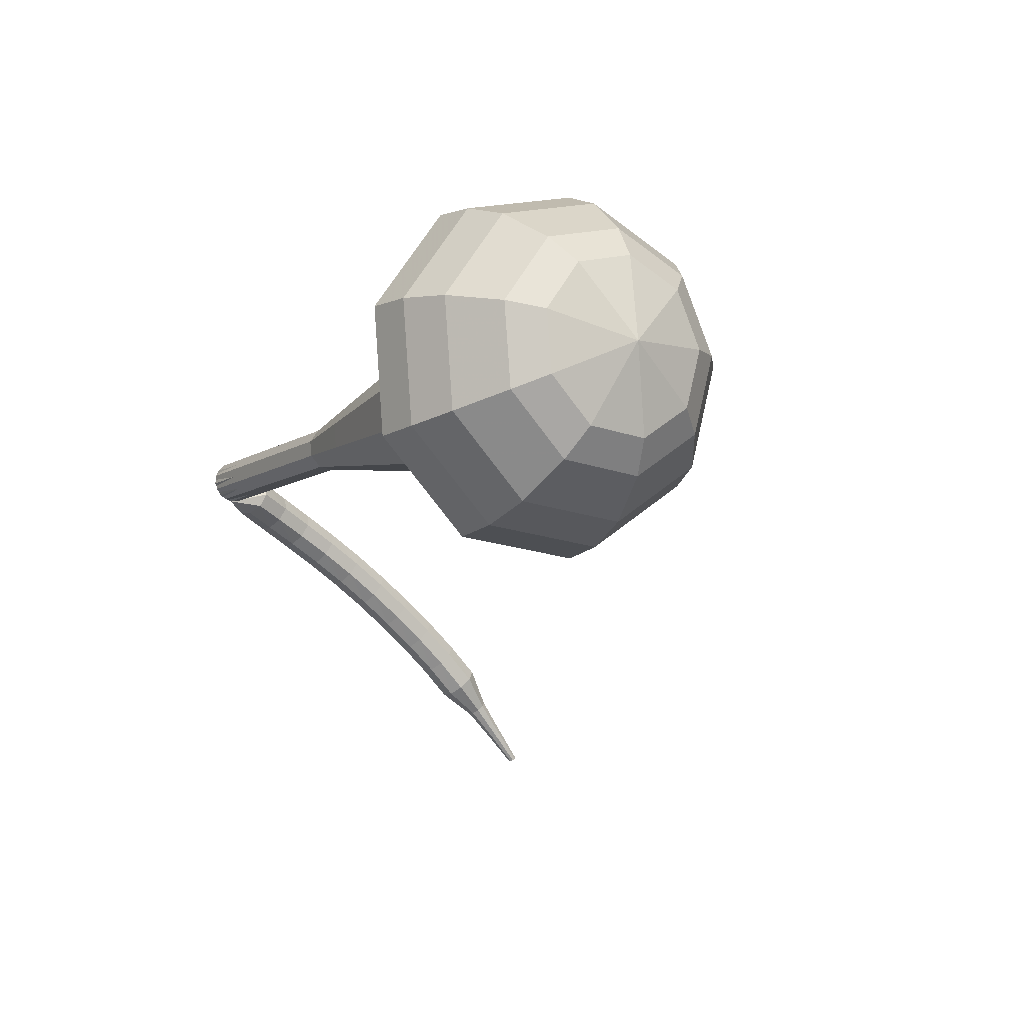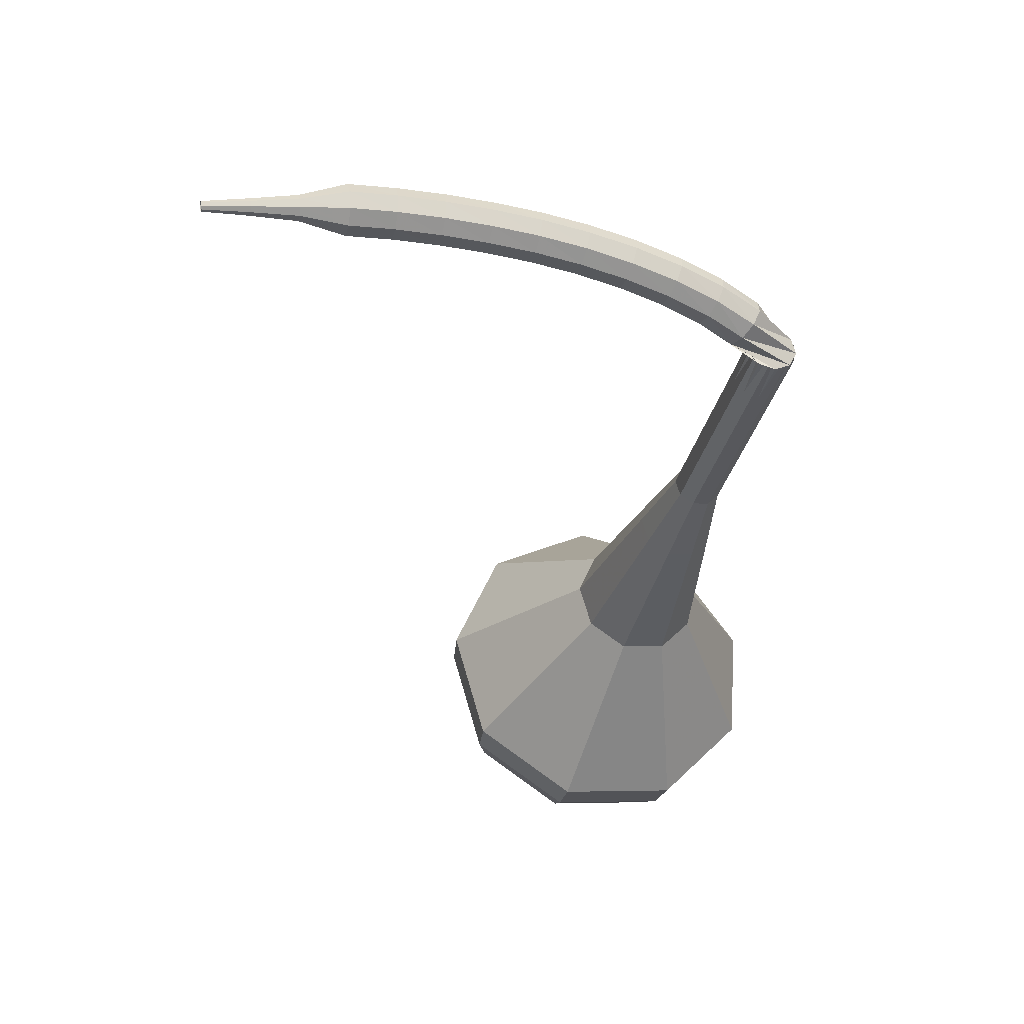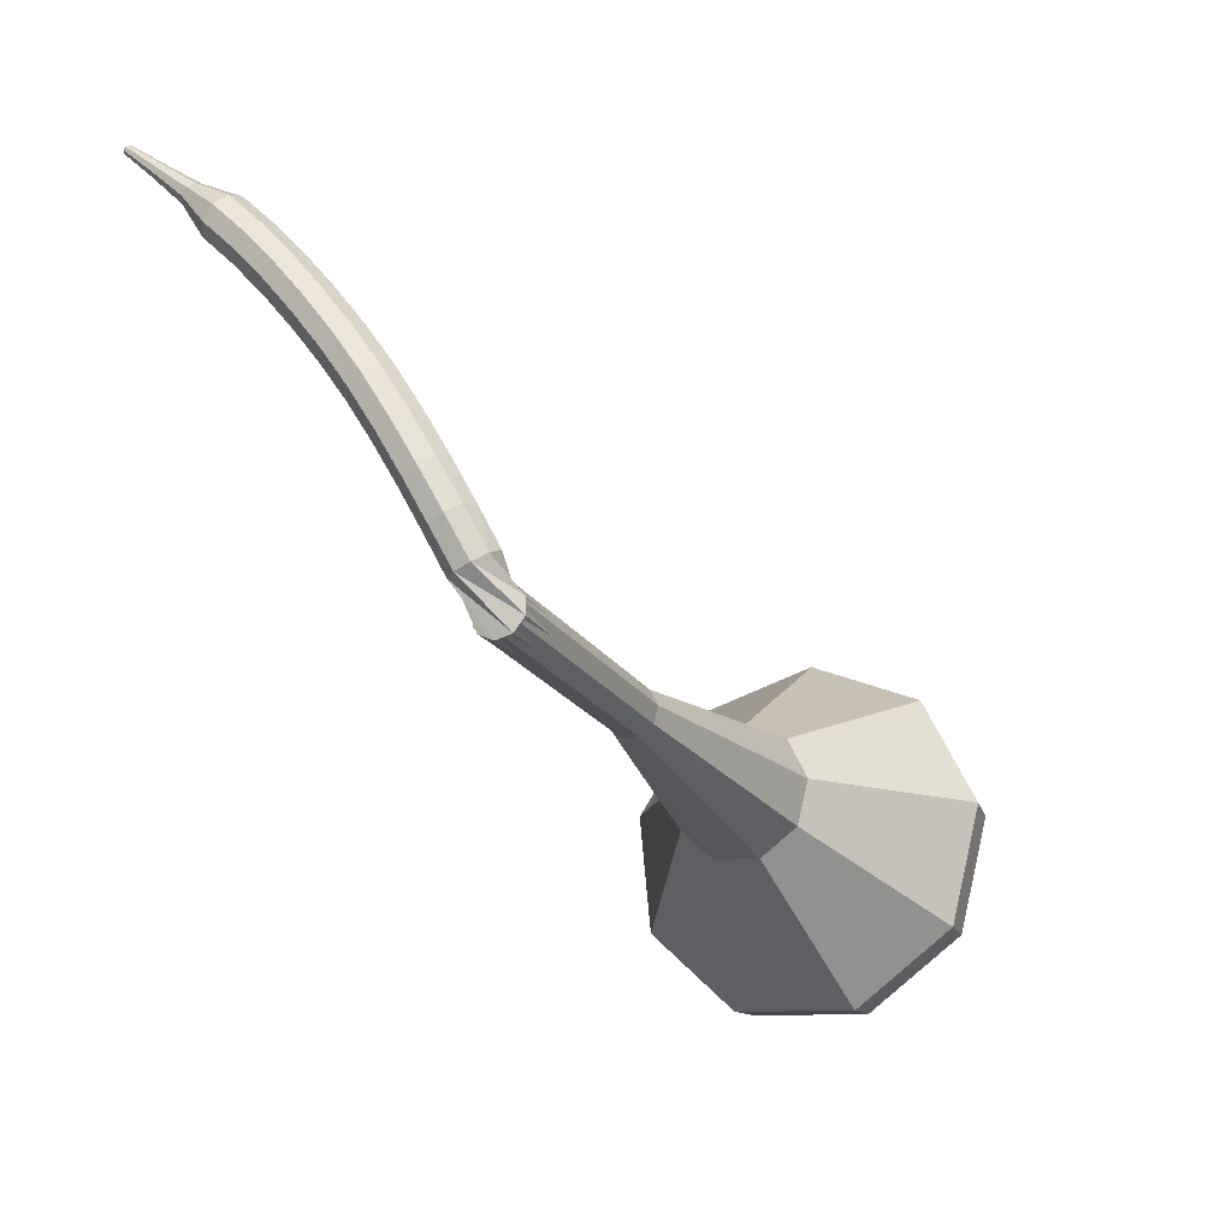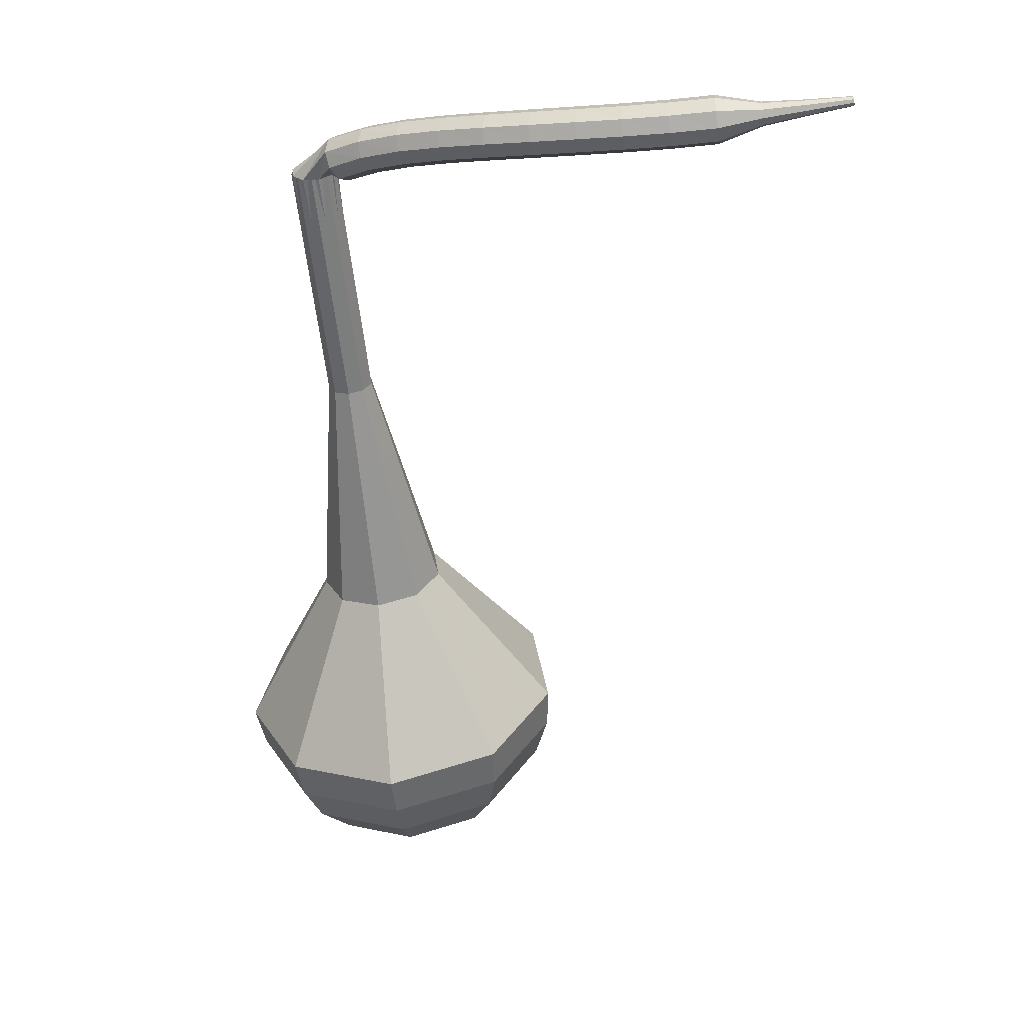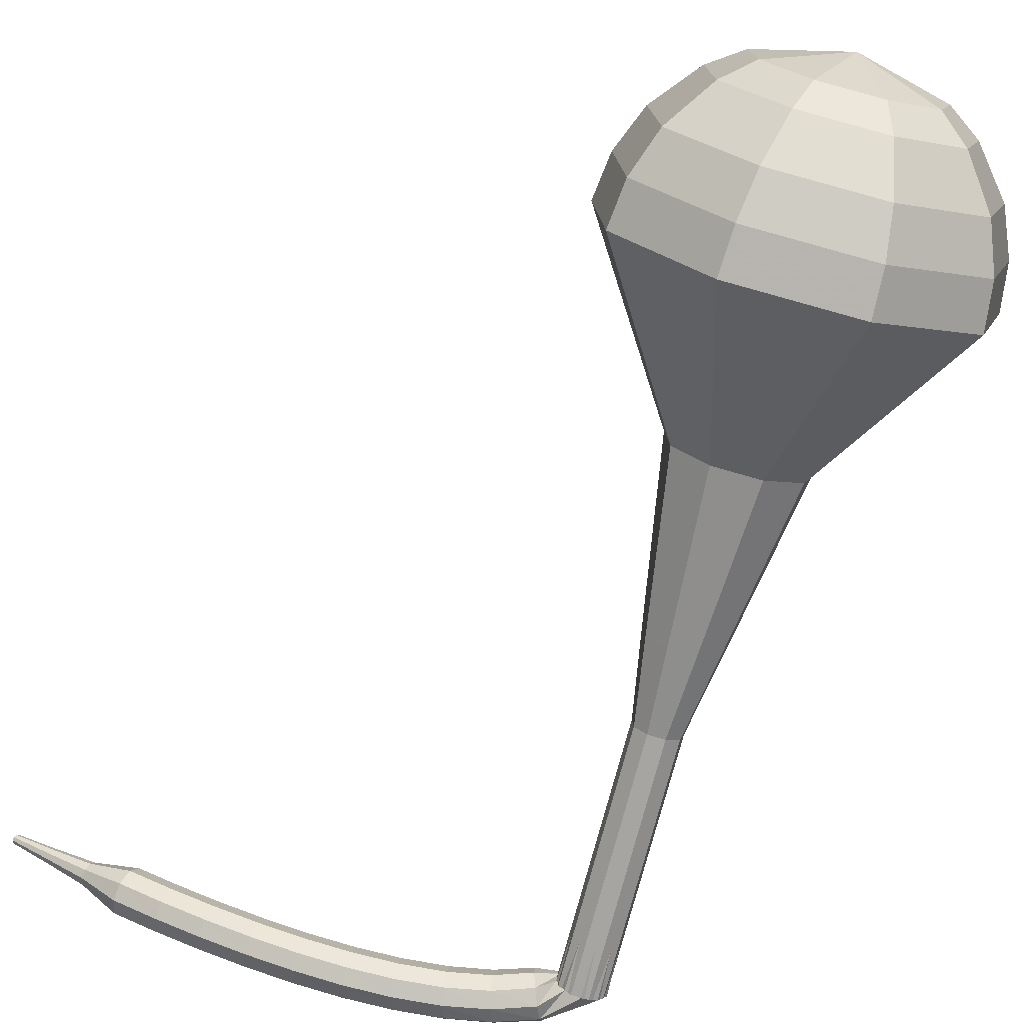
<metadata>
{"format":"obj","ext":"obj","renderer":"f3d","projection":"perspective","resolution":1024,"background":"white","views":[{"elev":-79.1,"azim":139.5,"up":"+Z"},{"elev":23.1,"azim":0.8,"up":"+Z"},{"elev":38.7,"azim":61.8,"up":"+Z"},{"elev":70.3,"azim":-169.4,"up":"+Z"},{"elev":70.3,"azim":33.2,"up":"+Y"}]}
</metadata>
<code>
g tube1
v 162.4 183 96.54
v 162.2 180.2 94.6
v 160 177.9 93.56
v 156.7 177.1 93.92
v 153.9 178.3 95.51
v 152.9 180.8 97.58
v 154.3 183.5 99.17
v 157.2 185.1 99.53
v 160.4 184.9 98.49
v 162.4 183 96.54
v 161 183 95.8
v 160.8 181 94.38
v 159.2 179.3 93.62
v 156.8 178.8 93.88
v 154.7 179.6 95.04
v 154 181.5 96.56
v 155 183.4 97.72
v 157.2 184.6 97.98
v 159.5 184.5 97.23
v 161 183 95.8
v 157.4 182.3 95.06
v 157.4 182.3 95.06
v 157.4 182.3 95.06
v 157.4 182.3 95.06
v 157.4 182.3 95.06
v 157.4 182.3 95.06
v 157.4 182.3 95.06
v 157.4 182.3 95.06
v 157.4 182.3 95.06
v 157.4 182.3 95.06
v 164.2 161.5 123.4
v 164.6 161.1 123
v 165.2 161 122.8
v 165.8 161.3 122.9
v 166.1 161.9 123.2
v 165.9 162.4 123.6
v 165.4 162.7 123.9
v 164.7 162.5 124
v 164.2 162.1 123.8
v 164.2 161.5 123.4
v 163.8 162.6 124.5
v 163.4 162.3 124
v 163.3 161.7 123.8
v 163.4 161.1 123.9
v 163.8 160.7 124.3
v 164.2 160.7 124.8
v 164.5 161.2 125.2
v 164.5 161.9 125.3
v 164.2 162.4 125
v 163.8 162.6 124.5
v 162.4 162.5 125.5
v 162.1 162.2 125
v 162 161.6 124.7
v 162.1 160.9 124.8
v 162.4 160.5 125.2
v 162.8 160.6 125.8
v 163 161 126.2
v 163 161.7 126.3
v 162.8 162.3 126.1
v 162.4 162.5 125.5
v 160.9 162.4 126.3
v 160.6 162.1 125.8
v 160.5 161.5 125.5
v 160.6 160.8 125.6
v 160.9 160.4 126
v 161.2 160.4 126.7
v 161.4 160.9 127.1
v 161.4 161.6 127.2
v 161.2 162.2 126.9
v 160.9 162.4 126.3
v 159.2 162.3 127.1
v 159 162 126.5
v 158.9 161.4 126.1
v 159 160.8 126.3
v 159.2 160.3 126.7
v 159.4 160.3 127.4
v 159.6 160.8 127.9
v 159.6 161.5 128
v 159.4 162.1 127.7
v 159.2 162.3 127.1
v 157.4 162.2 127.7
v 157.2 161.9 127.1
v 157.2 161.3 126.8
v 157.2 160.6 126.9
v 157.4 160.2 127.4
v 157.6 160.2 128
v 157.8 160.7 128.5
v 157.7 161.4 128.6
v 157.6 161.9 128.3
v 157.4 162.2 127.7
v 155.5 162 128.2
v 155.4 161.7 127.6
v 155.4 161.1 127.3
v 155.5 160.5 127.4
v 155.7 160.1 127.9
v 155.8 160.1 128.5
v 155.9 160.5 129.1
v 155.9 161.2 129.2
v 155.7 161.8 128.8
v 155.5 162 128.2
v 153.7 161.8 128.7
v 153.6 161.5 128
v 153.6 160.9 127.7
v 153.7 160.3 127.8
v 153.9 159.8 128.3
v 154 159.9 129
v 154.1 160.3 129.5
v 154 161 129.6
v 153.9 161.6 129.3
v 153.7 161.8 128.7
v 151.8 161.5 129
v 151.8 161.3 128.4
v 151.8 160.7 128.1
v 151.9 160 128.2
v 152.1 159.6 128.7
v 152.2 159.6 129.4
v 152.2 160.1 129.9
v 152.2 160.7 130
v 152 161.3 129.7
v 151.8 161.5 129
v 150 161.2 129.3
v 149.9 160.9 128.7
v 150 160.3 128.4
v 150.2 159.7 128.5
v 150.3 159.3 129
v 150.4 159.3 129.7
v 150.4 159.7 130.2
v 150.3 160.4 130.3
v 150.1 161 130
v 150 161.2 129.3
v 148.2 160.8 129.6
v 148.1 160.5 129
v 148.2 159.9 128.6
v 148.4 159.3 128.7
v 148.6 158.9 129.3
v 148.7 158.9 129.9
v 148.6 159.3 130.5
v 148.5 160 130.6
v 148.3 160.6 130.2
v 148.2 160.8 129.6
v 146.5 159.8 129.8
v 146.5 159.7 129.5
v 146.6 159.4 129.3
v 146.7 159.1 129.4
v 146.8 158.9 129.6
v 146.8 158.9 130
v 146.8 159.1 130.2
v 146.7 159.4 130.3
v 146.6 159.7 130.1
v 146.5 159.8 129.8
v 144.8 159.1 130
v 144.8 159 129.8
v 144.8 158.9 129.6
v 144.9 158.6 129.7
v 145 158.5 129.9
v 145 158.5 130.1
v 145 158.7 130.3
v 144.9 158.9 130.3
v 144.8 159.1 130.2
v 144.8 159.1 130
v 143.1 158.5 130.1
v 143.1 158.4 130
v 143.1 158.3 129.9
v 143.1 158.2 130
v 143.2 158.1 130.1
v 143.2 158.1 130.2
v 143.2 158.2 130.3
v 143.1 158.3 130.3
v 143.1 158.4 130.3
v 143.1 158.5 130.1
f 1 2 12
f 12 11 1
f 2 3 13
f 13 12 2
f 3 4 14
f 14 13 3
f 4 5 15
f 15 14 4
f 5 6 16
f 16 15 5
f 6 7 17
f 17 16 6
f 7 8 18
f 18 17 7
f 8 9 19
f 19 18 8
f 9 10 20
f 20 19 9
f 11 12 22
f 22 21 11
f 12 13 23
f 23 22 12
f 13 14 24
f 24 23 13
f 14 15 25
f 25 24 14
f 15 16 26
f 26 25 15
f 16 17 27
f 27 26 16
f 17 18 28
f 28 27 17
f 18 19 29
f 29 28 18
f 19 20 30
f 30 29 19
f 21 22 32
f 32 31 21
f 22 23 33
f 33 32 22
f 23 24 34
f 34 33 23
f 24 25 35
f 35 34 24
f 25 26 36
f 36 35 25
f 26 27 37
f 37 36 26
f 27 28 38
f 38 37 27
f 28 29 39
f 39 38 28
f 29 30 40
f 40 39 29
f 31 32 42
f 42 41 31
f 32 33 43
f 43 42 32
f 33 34 44
f 44 43 33
f 34 35 45
f 45 44 34
f 35 36 46
f 46 45 35
f 36 37 47
f 47 46 36
f 37 38 48
f 48 47 37
f 38 39 49
f 49 48 38
f 39 40 50
f 50 49 39
f 41 42 52
f 52 51 41
f 42 43 53
f 53 52 42
f 43 44 54
f 54 53 43
f 44 45 55
f 55 54 44
f 45 46 56
f 56 55 45
f 46 47 57
f 57 56 46
f 47 48 58
f 58 57 47
f 48 49 59
f 59 58 48
f 49 50 60
f 60 59 49
f 51 52 62
f 62 61 51
f 52 53 63
f 63 62 52
f 53 54 64
f 64 63 53
f 54 55 65
f 65 64 54
f 55 56 66
f 66 65 55
f 56 57 67
f 67 66 56
f 57 58 68
f 68 67 57
f 58 59 69
f 69 68 58
f 59 60 70
f 70 69 59
f 61 62 72
f 72 71 61
f 62 63 73
f 73 72 62
f 63 64 74
f 74 73 63
f 64 65 75
f 75 74 64
f 65 66 76
f 76 75 65
f 66 67 77
f 77 76 66
f 67 68 78
f 78 77 67
f 68 69 79
f 79 78 68
f 69 70 80
f 80 79 69
f 71 72 82
f 82 81 71
f 72 73 83
f 83 82 72
f 73 74 84
f 84 83 73
f 74 75 85
f 85 84 74
f 75 76 86
f 86 85 75
f 76 77 87
f 87 86 76
f 77 78 88
f 88 87 77
f 78 79 89
f 89 88 78
f 79 80 90
f 90 89 79
f 81 82 92
f 92 91 81
f 82 83 93
f 93 92 82
f 83 84 94
f 94 93 83
f 84 85 95
f 95 94 84
f 85 86 96
f 96 95 85
f 86 87 97
f 97 96 86
f 87 88 98
f 98 97 87
f 88 89 99
f 99 98 88
f 89 90 100
f 100 99 89
f 91 92 102
f 102 101 91
f 92 93 103
f 103 102 92
f 93 94 104
f 104 103 93
f 94 95 105
f 105 104 94
f 95 96 106
f 106 105 95
f 96 97 107
f 107 106 96
f 97 98 108
f 108 107 97
f 98 99 109
f 109 108 98
f 99 100 110
f 110 109 99
f 101 102 112
f 112 111 101
f 102 103 113
f 113 112 102
f 103 104 114
f 114 113 103
f 104 105 115
f 115 114 104
f 105 106 116
f 116 115 105
f 106 107 117
f 117 116 106
f 107 108 118
f 118 117 107
f 108 109 119
f 119 118 108
f 109 110 120
f 120 119 109
f 111 112 122
f 122 121 111
f 112 113 123
f 123 122 112
f 113 114 124
f 124 123 113
f 114 115 125
f 125 124 114
f 115 116 126
f 126 125 115
f 116 117 127
f 127 126 116
f 117 118 128
f 128 127 117
f 118 119 129
f 129 128 118
f 119 120 130
f 130 129 119
f 121 122 132
f 132 131 121
f 122 123 133
f 133 132 122
f 123 124 134
f 134 133 123
f 124 125 135
f 135 134 124
f 125 126 136
f 136 135 125
f 126 127 137
f 137 136 126
f 127 128 138
f 138 137 127
f 128 129 139
f 139 138 128
f 129 130 140
f 140 139 129
f 131 132 142
f 142 141 131
f 132 133 143
f 143 142 132
f 133 134 144
f 144 143 133
f 134 135 145
f 145 144 134
f 135 136 146
f 146 145 135
f 136 137 147
f 147 146 136
f 137 138 148
f 148 147 137
f 138 139 149
f 149 148 138
f 139 140 150
f 150 149 139
f 141 142 152
f 152 151 141
f 142 143 153
f 153 152 142
f 143 144 154
f 154 153 143
f 144 145 155
f 155 154 144
f 145 146 156
f 156 155 145
f 146 147 157
f 157 156 146
f 147 148 158
f 158 157 147
f 148 149 159
f 159 158 148
f 149 150 160
f 160 159 149
f 151 152 162
f 162 161 151
f 152 153 163
f 163 162 152
f 153 154 164
f 164 163 153
f 154 155 165
f 165 164 154
f 155 156 166
f 166 165 155
f 156 157 167
f 167 166 156
f 157 158 168
f 168 167 157
f 158 159 169
f 169 168 158
f 159 160 170
f 170 169 159
v 166.1 162.2 123.4
v 166 161.6 123
v 165.6 161.2 122.8
v 164.9 161 122.9
v 164.3 161.2 123.2
v 164.2 161.8 123.6
v 164.4 162.3 124
v 165 162.6 124
v 165.7 162.6 123.8
v 166.1 162.2 123.4
v 165.3 164.2 120.6
v 165.3 163.7 120.2
v 164.8 163.2 120
v 164.1 163 120.1
v 163.6 163.3 120.4
v 163.4 163.8 120.8
v 163.7 164.3 121.2
v 164.2 164.6 121.2
v 164.9 164.6 121
v 165.3 164.2 120.6
v 164.5 166.2 117.8
v 164.5 165.7 117.4
v 164 165.2 117.2
v 163.4 165.1 117.3
v 162.8 165.3 117.6
v 162.6 165.8 118
v 162.9 166.3 118.4
v 163.5 166.7 118.4
v 164.1 166.6 118.2
v 164.5 166.2 117.8
v 163.8 168.3 115
v 163.7 167.7 114.6
v 163.3 167.2 114.4
v 162.6 167.1 114.5
v 162 167.3 114.8
v 161.9 167.8 115.2
v 162.1 168.4 115.5
v 162.7 168.7 115.6
v 163.4 168.6 115.4
v 163.8 168.3 115
v 163.6 170.5 112.2
v 163.5 169.6 111.6
v 162.8 168.8 111.3
v 161.7 168.6 111.4
v 160.8 169 111.9
v 160.5 169.8 112.5
v 160.9 170.7 113.1
v 161.9 171.2 113.2
v 162.9 171.1 112.8
v 163.6 170.5 112.2
v 163.1 174.9 106.6
v 163 173.4 105.5
v 161.8 172.1 104.9
v 159.9 171.7 105.1
v 158.4 172.3 106
v 157.8 173.7 107.2
v 158.6 175.2 108.1
v 160.2 176.2 108.3
v 162 176 107.7
v 163.1 174.9 106.6
v 166 180.7 101
v 165.7 176.5 98.06
v 162.3 173 96.49
v 157.3 171.9 97.04
v 153.1 173.6 99.43
v 151.7 177.4 102.6
v 153.7 181.5 105
v 158.1 183.9 105.5
v 163 183.6 103.9
v 166 180.7 101
v 165.4 181.6 99.51
v 165.1 177.6 96.67
v 161.8 174.2 95.15
v 157 173.1 95.68
v 152.9 174.8 98
v 151.5 178.5 101
v 153.4 182.4 103.4
v 157.8 184.8 103.9
v 162.5 184.5 102.4
v 165.4 181.6 99.51
v 164.3 182.4 98.03
v 164 178.8 95.48
v 161 175.8 94.13
v 156.7 174.8 94.6
v 153.1 176.3 96.67
v 151.9 179.6 99.39
v 153.6 183.2 101.5
v 157.4 185.3 101.9
v 161.7 185 100.6
v 164.3 182.4 98.03
v 162.4 183 96.54
v 162.2 180.2 94.6
v 160 177.9 93.56
v 156.7 177.1 93.92
v 153.9 178.3 95.51
v 152.9 180.8 97.58
v 154.3 183.5 99.17
v 157.2 185.1 99.53
v 160.4 184.9 98.49
v 162.4 183 96.54
v 161 183 95.8
v 160.8 181 94.38
v 159.2 179.3 93.62
v 156.8 178.8 93.88
v 154.7 179.6 95.04
v 154 181.5 96.56
v 155 183.4 97.72
v 157.2 184.6 97.98
v 159.5 184.5 97.23
v 161 183 95.8
v 157.4 182.3 95.06
v 157.4 182.3 95.06
v 157.4 182.3 95.06
v 157.4 182.3 95.06
v 157.4 182.3 95.06
v 157.4 182.3 95.06
v 157.4 182.3 95.06
v 157.4 182.3 95.06
v 157.4 182.3 95.06
v 157.4 182.3 95.06
f 171 172 182
f 182 181 171
f 172 173 183
f 183 182 172
f 173 174 184
f 184 183 173
f 174 175 185
f 185 184 174
f 175 176 186
f 186 185 175
f 176 177 187
f 187 186 176
f 177 178 188
f 188 187 177
f 178 179 189
f 189 188 178
f 179 180 190
f 190 189 179
f 181 182 192
f 192 191 181
f 182 183 193
f 193 192 182
f 183 184 194
f 194 193 183
f 184 185 195
f 195 194 184
f 185 186 196
f 196 195 185
f 186 187 197
f 197 196 186
f 187 188 198
f 198 197 187
f 188 189 199
f 199 198 188
f 189 190 200
f 200 199 189
f 191 192 202
f 202 201 191
f 192 193 203
f 203 202 192
f 193 194 204
f 204 203 193
f 194 195 205
f 205 204 194
f 195 196 206
f 206 205 195
f 196 197 207
f 207 206 196
f 197 198 208
f 208 207 197
f 198 199 209
f 209 208 198
f 199 200 210
f 210 209 199
f 201 202 212
f 212 211 201
f 202 203 213
f 213 212 202
f 203 204 214
f 214 213 203
f 204 205 215
f 215 214 204
f 205 206 216
f 216 215 205
f 206 207 217
f 217 216 206
f 207 208 218
f 218 217 207
f 208 209 219
f 219 218 208
f 209 210 220
f 220 219 209
f 211 212 222
f 222 221 211
f 212 213 223
f 223 222 212
f 213 214 224
f 224 223 213
f 214 215 225
f 225 224 214
f 215 216 226
f 226 225 215
f 216 217 227
f 227 226 216
f 217 218 228
f 228 227 217
f 218 219 229
f 229 228 218
f 219 220 230
f 230 229 219
f 221 222 232
f 232 231 221
f 222 223 233
f 233 232 222
f 223 224 234
f 234 233 223
f 224 225 235
f 235 234 224
f 225 226 236
f 236 235 225
f 226 227 237
f 237 236 226
f 227 228 238
f 238 237 227
f 228 229 239
f 239 238 228
f 229 230 240
f 240 239 229
f 231 232 242
f 242 241 231
f 232 233 243
f 243 242 232
f 233 234 244
f 244 243 233
f 234 235 245
f 245 244 234
f 235 236 246
f 246 245 235
f 236 237 247
f 247 246 236
f 237 238 248
f 248 247 237
f 238 239 249
f 249 248 238
f 239 240 250
f 250 249 239
f 241 242 252
f 252 251 241
f 242 243 253
f 253 252 242
f 243 244 254
f 254 253 243
f 244 245 255
f 255 254 244
f 245 246 256
f 256 255 245
f 246 247 257
f 257 256 246
f 247 248 258
f 258 257 247
f 248 249 259
f 259 258 248
f 249 250 260
f 260 259 249
f 251 252 262
f 262 261 251
f 252 253 263
f 263 262 252
f 253 254 264
f 264 263 253
f 254 255 265
f 265 264 254
f 255 256 266
f 266 265 255
f 256 257 267
f 267 266 256
f 257 258 268
f 268 267 257
f 258 259 269
f 269 268 258
f 259 260 270
f 270 269 259
f 261 262 272
f 272 271 261
f 262 263 273
f 273 272 262
f 263 264 274
f 274 273 263
f 264 265 275
f 275 274 264
f 265 266 276
f 276 275 265
f 266 267 277
f 277 276 266
f 267 268 278
f 278 277 267
f 268 269 279
f 279 278 268
f 269 270 280
f 280 279 269
f 271 272 282
f 282 281 271
f 272 273 283
f 283 282 272
f 273 274 284
f 284 283 273
f 274 275 285
f 285 284 274
f 275 276 286
f 286 285 275
f 276 277 287
f 287 286 276
f 277 278 288
f 288 287 277
f 278 279 289
f 289 288 278
f 279 280 290
f 290 289 279
g

</code>
